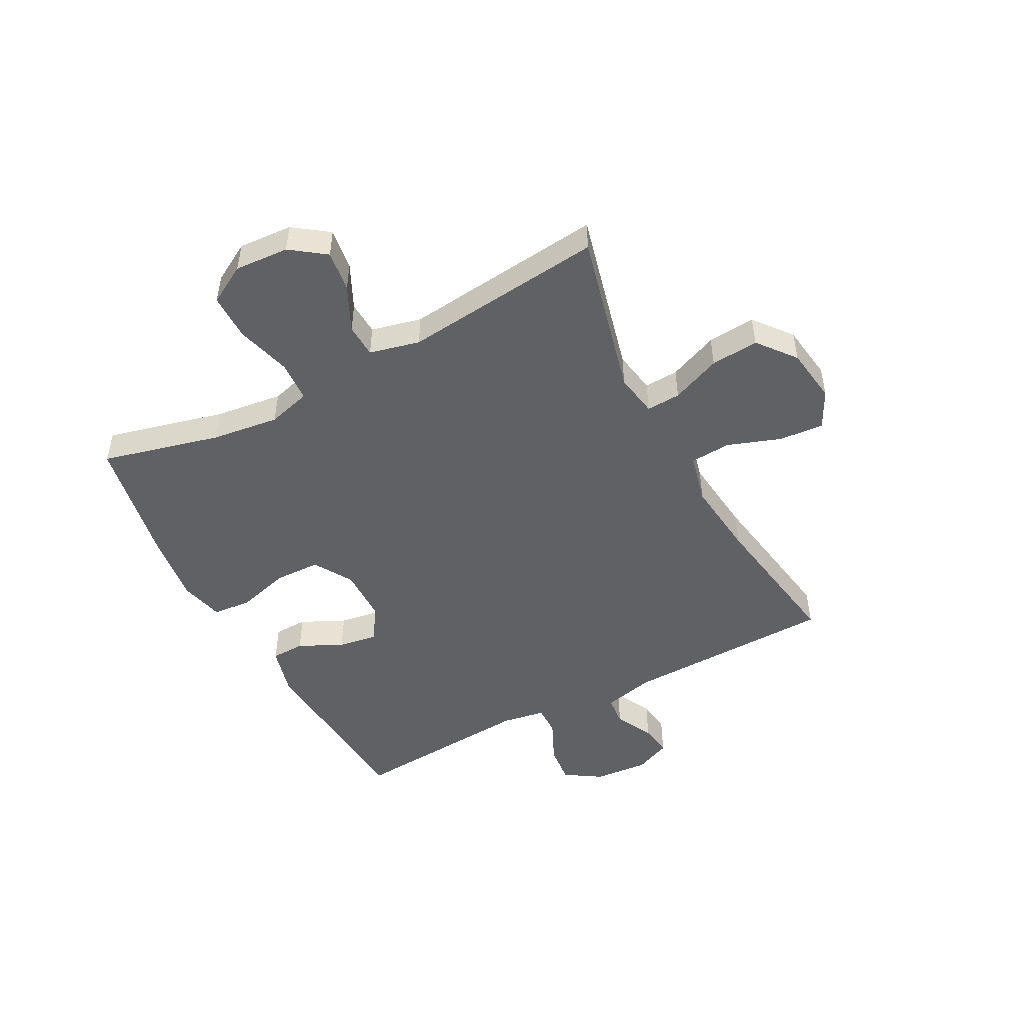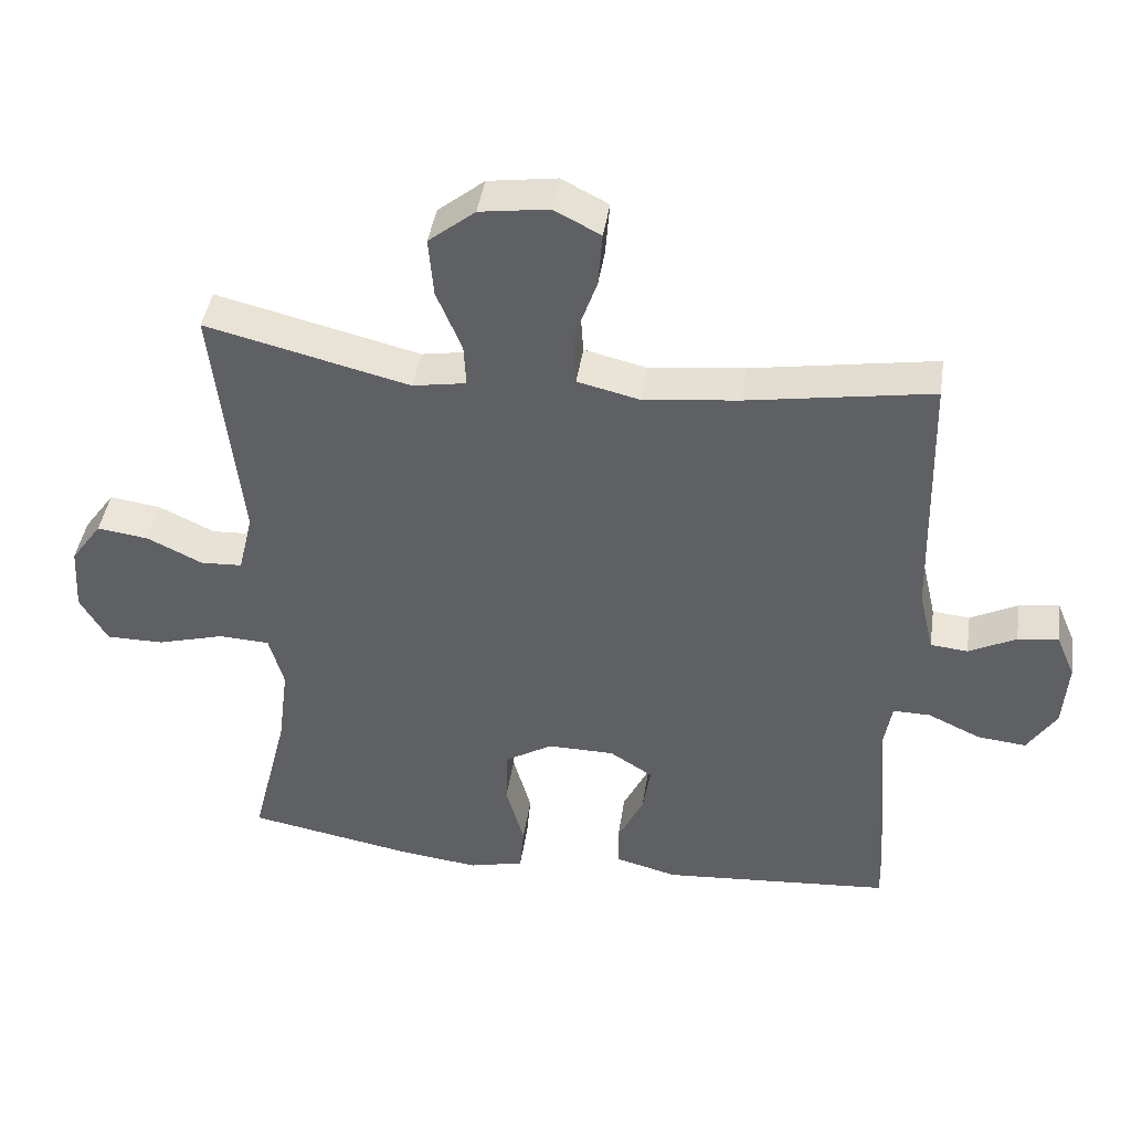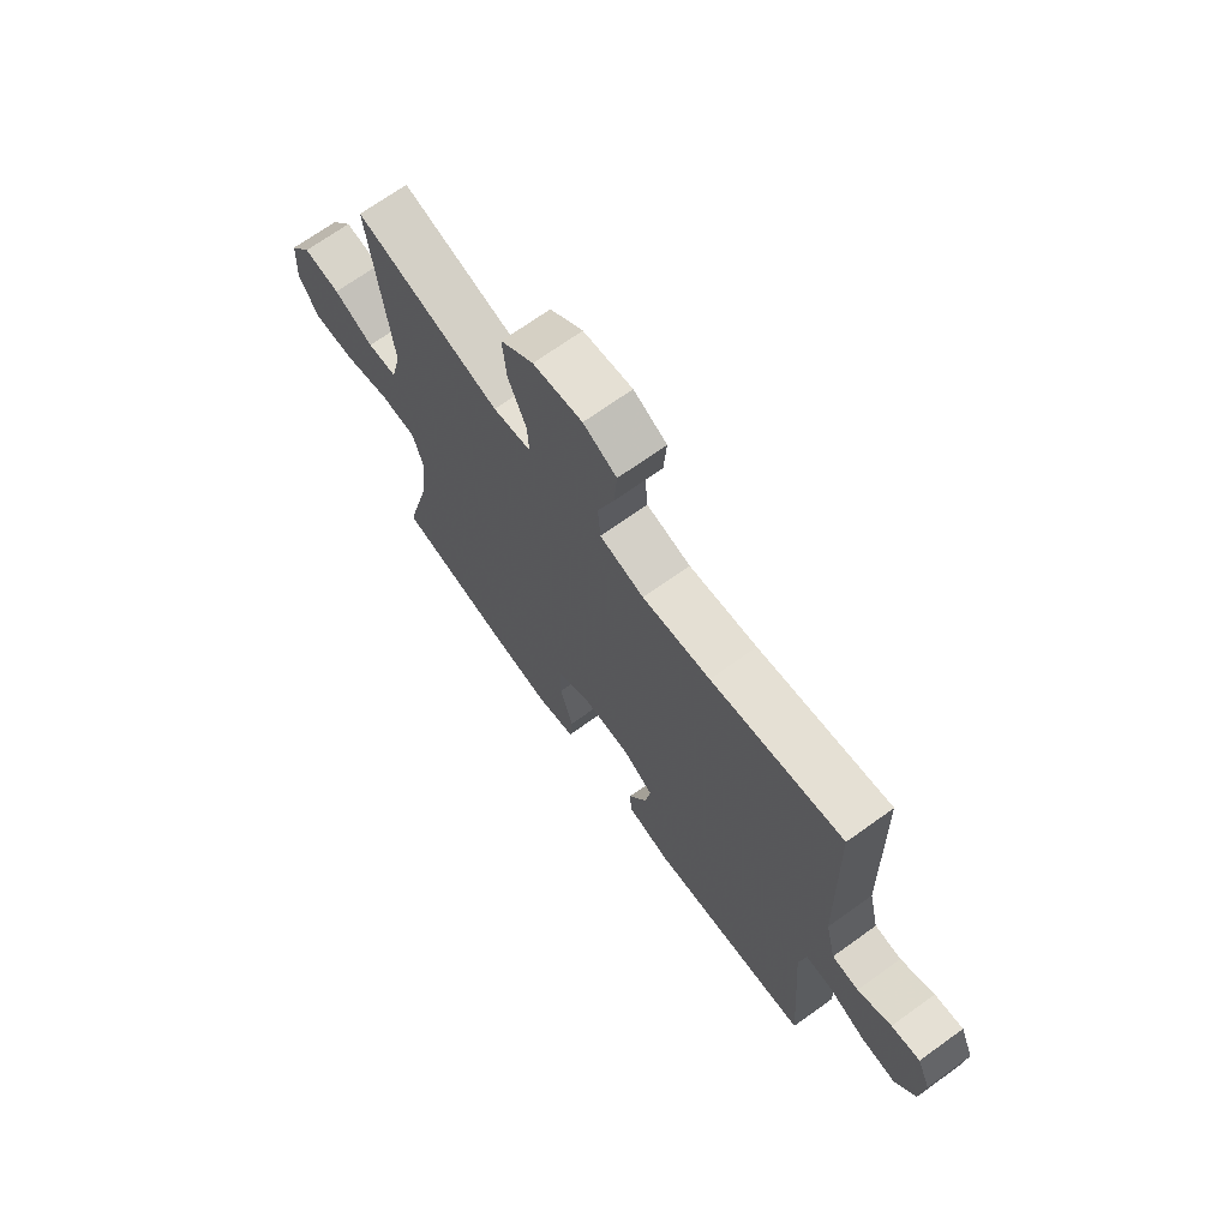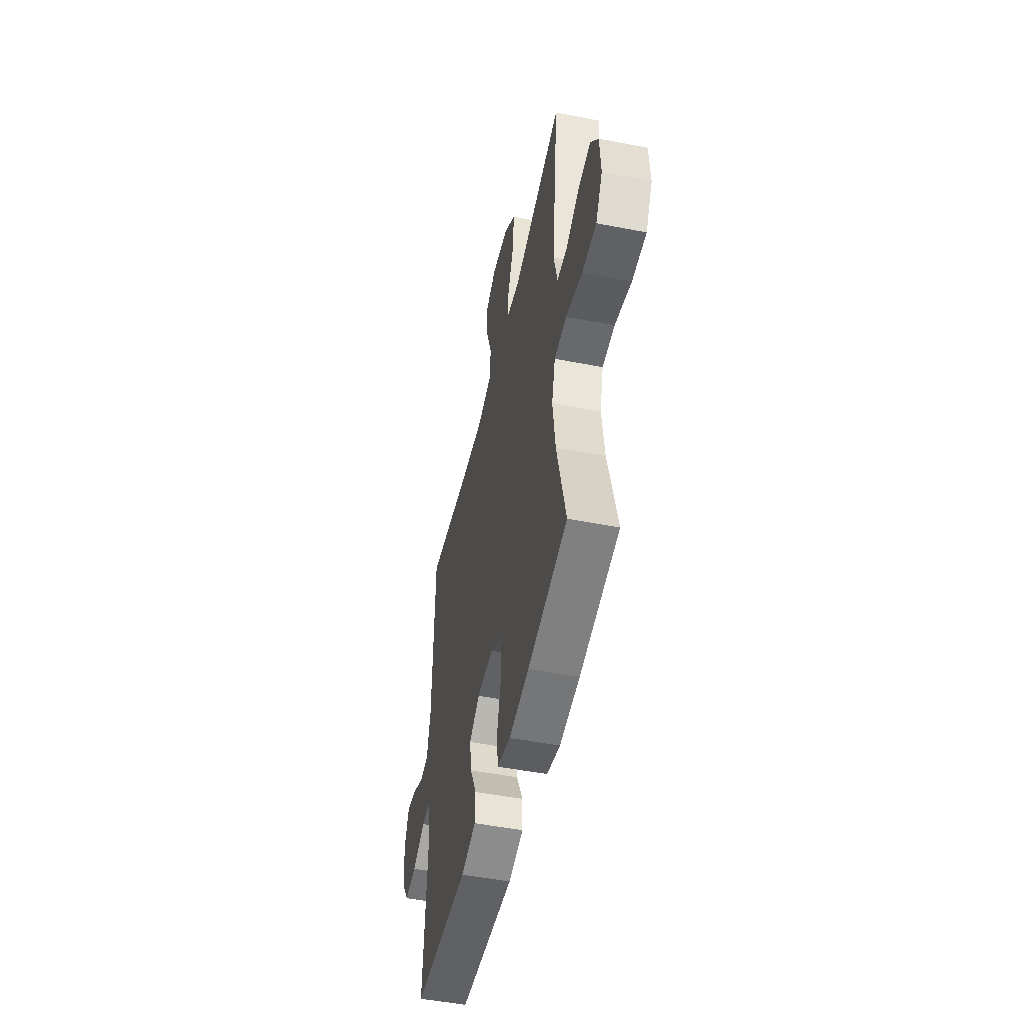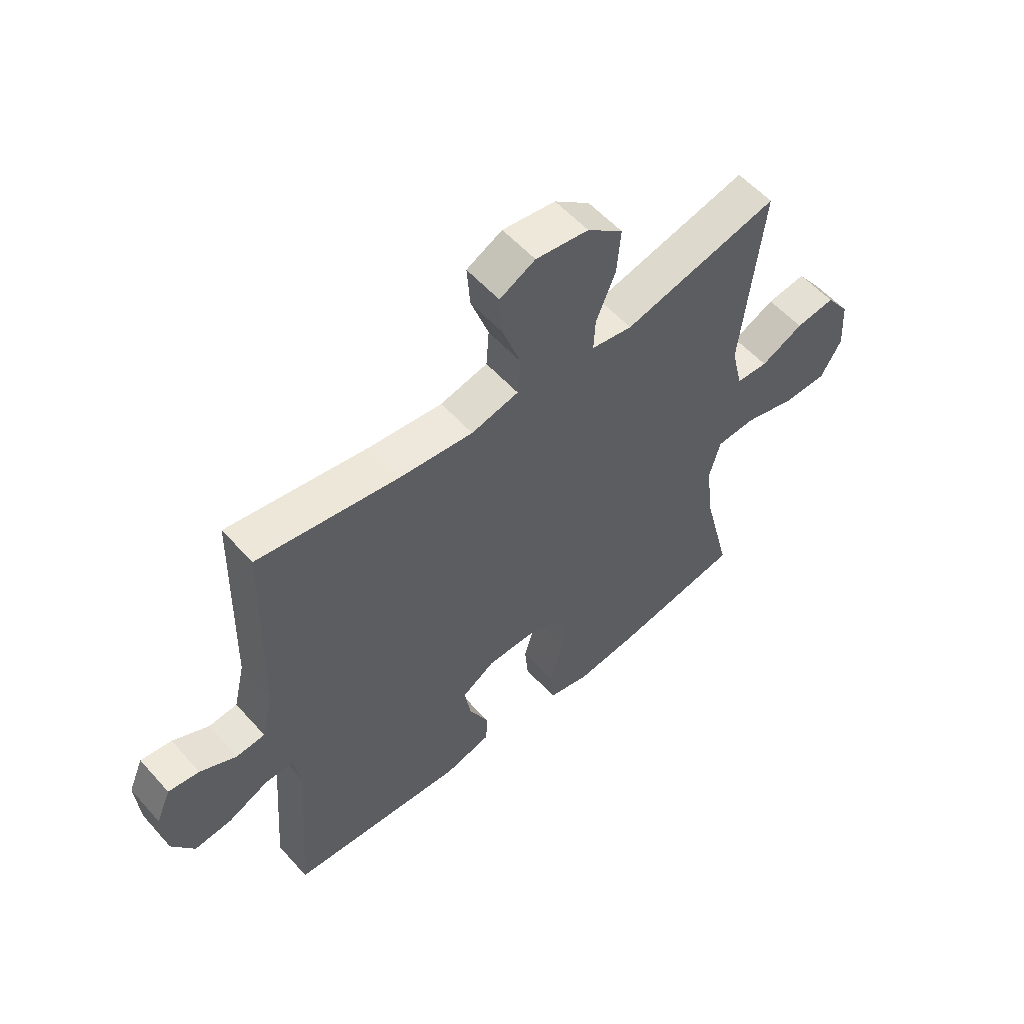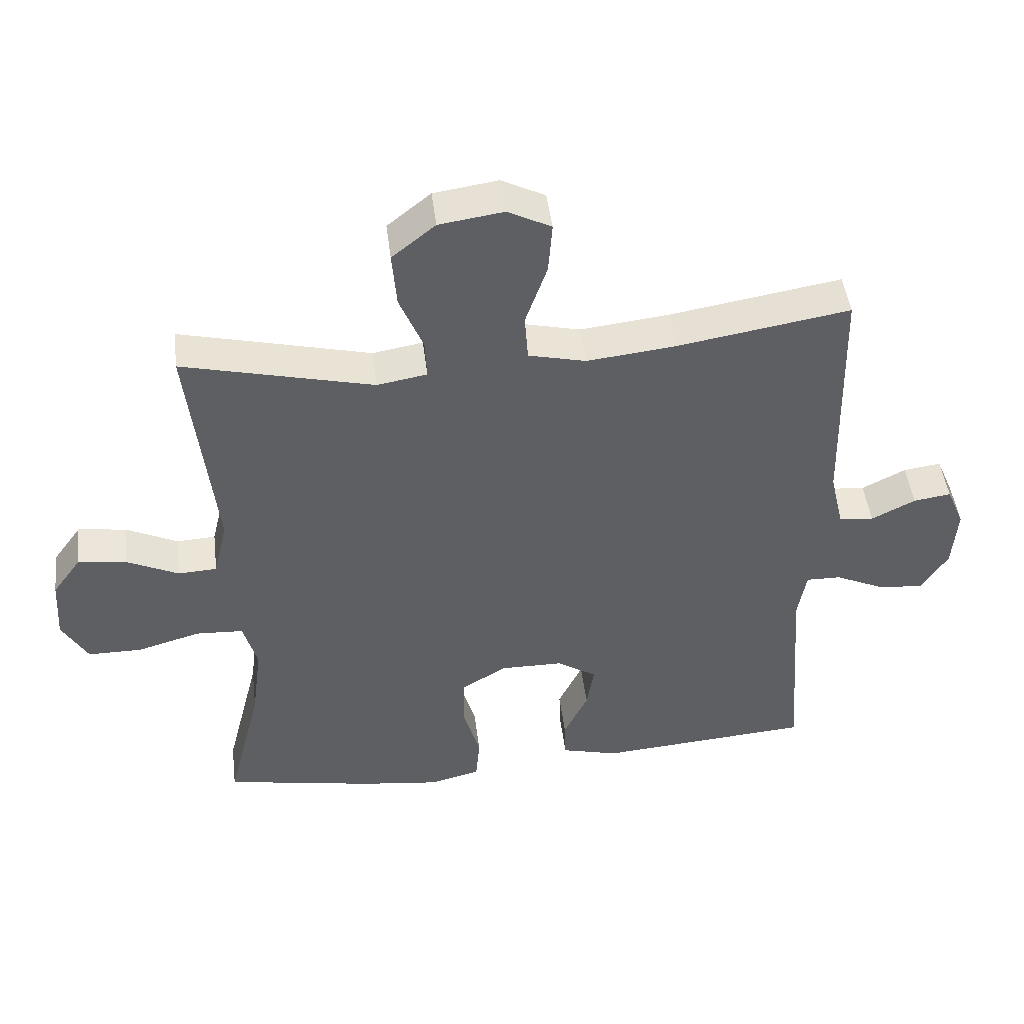
<metadata>
{"format":"obj","ext":"obj","renderer":"f3d","projection":"perspective","resolution":1024,"background":"white","views":[{"elev":-49.0,"azim":-62.1,"up":"+Y"},{"elev":42.8,"azim":8.5,"up":"+Z"},{"elev":69.7,"azim":54.3,"up":"+Z"},{"elev":-49.6,"azim":-102.2,"up":"+Z"},{"elev":56.1,"azim":138.9,"up":"+Z"},{"elev":46.7,"azim":-7.0,"up":"+Z"}]}
</metadata>
<code>
v 0.5 0.07 -0.5
v 0.174 0.07 -0.525
v 0.087 0.07 -0.502
v 0.085 0.07 -0.443
v 0.122 0.07 -0.366
v 0.133 0.07 -0.297
v 0.072 0.07 -0.258
v -0.023 0.07 -0.257
v -0.091 0.07 -0.298
v -0.093 0.07 -0.379
v -0.067 0.07 -0.471
v -0.073 0.07 -0.539
v -0.151 0.07 -0.558
v -0.269 0.07 -0.543
v -0.5 0.07 -0.5
v -0.448 0.07 -0.292
v -0.433 0.07 -0.174
v -0.454 0.07 -0.098
v -0.526 0.07 -0.094
v -0.622 0.07 -0.121
v -0.704 0.07 -0.121
v -0.743 0.07 -0.053
v -0.737 0.07 0.042
v -0.693 0.07 0.103
v -0.62 0.07 0.093
v -0.541 0.07 0.055
v -0.482 0.07 0.058
v -0.461 0.07 0.146
v -0.5 0.07 0.5
v -0.211 0.07 0.429
v -0.135 0.07 0.442
v -0.138 0.07 0.502
v -0.174 0.07 0.589
v -0.181 0.07 0.673
v -0.115 0.07 0.726
v -0.017 0.07 0.74
v 0.049 0.07 0.706
v 0.043 0.07 0.628
v 0.01 0.07 0.534
v 0.015 0.07 0.463
v 0.103 0.07 0.442
v 0.238 0.07 0.457
v 0.5 0.07 0.5
v 0.509 0.07 0.131
v 0.53 0.07 0.041
v 0.583 0.07 0.036
v 0.65 0.07 0.07
v 0.707 0.07 0.078
v 0.734 0.07 0.015
v 0.727 0.07 -0.08
v 0.686 0.07 -0.144
v 0.617 0.07 -0.137
v 0.542 0.07 -0.102
v 0.489 0.07 -0.101
v 0.476 0.07 -0.177
v 0.5 0 -0.5
v 0.174 0 -0.525
v 0.087 0 -0.502
v 0.085 0 -0.443
v 0.122 0 -0.366
v 0.133 0 -0.297
v 0.072 0 -0.258
v -0.023 0 -0.257
v -0.091 0 -0.298
v -0.093 0 -0.379
v -0.067 0 -0.471
v -0.073 0 -0.539
v -0.151 0 -0.558
v -0.269 0 -0.543
v -0.5 0 -0.5
v -0.448 0 -0.292
v -0.433 0 -0.174
v -0.454 0 -0.098
v -0.526 0 -0.094
v -0.622 0 -0.121
v -0.704 0 -0.121
v -0.743 0 -0.053
v -0.737 0 0.042
v -0.693 0 0.103
v -0.62 0 0.093
v -0.541 0 0.055
v -0.482 0 0.058
v -0.461 0 0.146
v -0.5 0 0.5
v -0.211 0 0.429
v -0.135 0 0.442
v -0.138 0 0.502
v -0.174 0 0.589
v -0.181 0 0.673
v -0.115 0 0.726
v -0.017 0 0.74
v 0.049 0 0.706
v 0.043 0 0.628
v 0.01 0 0.534
v 0.015 0 0.463
v 0.103 0 0.442
v 0.238 0 0.457
v 0.5 0 0.5
v 0.509 0 0.131
v 0.53 0 0.041
v 0.583 0 0.036
v 0.65 0 0.07
v 0.707 0 0.078
v 0.734 0 0.015
v 0.727 0 -0.08
v 0.686 0 -0.144
v 0.617 0 -0.137
v 0.542 0 -0.102
v 0.489 0 -0.101
v 0.476 0 -0.177
f 50 51 52 53
f 50 53 54
f 49 50 54
f 46 47 48 49
f 45 46 49 54
f 44 45 54
f 42 43 44 54
f 41 42 54 55
f 36 37 38 39
f 36 39 40
f 35 36 40
f 32 33 34 35
f 31 32 35 40
f 30 31 40 41
f 28 29 30
f 27 28 30 41
f 23 24 25 26
f 23 26 27
f 22 23 27
f 19 20 21 22
f 18 19 22 27
f 17 18 27 41
f 13 14 15 16
f 10 11 12 13
f 9 10 13 16
f 8 9 16 17
f 2 3 4 5
f 2 5 6
f 1 2 6
f 55 1 6 7
f 17 41 55
f 7 8 17 55
f 108 107 106 105
f 109 108 105
f 109 105 104
f 104 103 102 101
f 109 104 101 100
f 109 100 99
f 109 99 98 97
f 110 109 97 96
f 94 93 92 91
f 95 94 91
f 95 91 90
f 90 89 88 87
f 95 90 87 86
f 96 95 86 85
f 85 84 83
f 96 85 83 82
f 81 80 79 78
f 82 81 78
f 82 78 77
f 77 76 75 74
f 82 77 74 73
f 96 82 73 72
f 71 70 69 68
f 68 67 66 65
f 71 68 65 64
f 72 71 64 63
f 60 59 58 57
f 61 60 57
f 61 57 56
f 62 61 56 110
f 110 96 72
f 110 72 63 62
f 1 56 57 2
f 2 57 58 3
f 3 58 59 4
f 4 59 60 5
f 5 60 61 6
f 6 61 62 7
f 7 62 63 8
f 8 63 64 9
f 9 64 65 10
f 10 65 66 11
f 11 66 67 12
f 12 67 68 13
f 13 68 69 14
f 14 69 70 15
f 15 70 71 16
f 16 71 72 17
f 17 72 73 18
f 18 73 74 19
f 19 74 75 20
f 20 75 76 21
f 21 76 77 22
f 22 77 78 23
f 23 78 79 24
f 24 79 80 25
f 25 80 81 26
f 26 81 82 27
f 27 82 83 28
f 28 83 84 29
f 29 84 85 30
f 30 85 86 31
f 31 86 87 32
f 32 87 88 33
f 33 88 89 34
f 34 89 90 35
f 35 90 91 36
f 36 91 92 37
f 37 92 93 38
f 38 93 94 39
f 39 94 95 40
f 40 95 96 41
f 41 96 97 42
f 42 97 98 43
f 43 98 99 44
f 44 99 100 45
f 45 100 101 46
f 46 101 102 47
f 47 102 103 48
f 48 103 104 49
f 49 104 105 50
f 50 105 106 51
f 51 106 107 52
f 52 107 108 53
f 53 108 109 54
f 54 109 110 55
f 55 110 56 1

</code>
